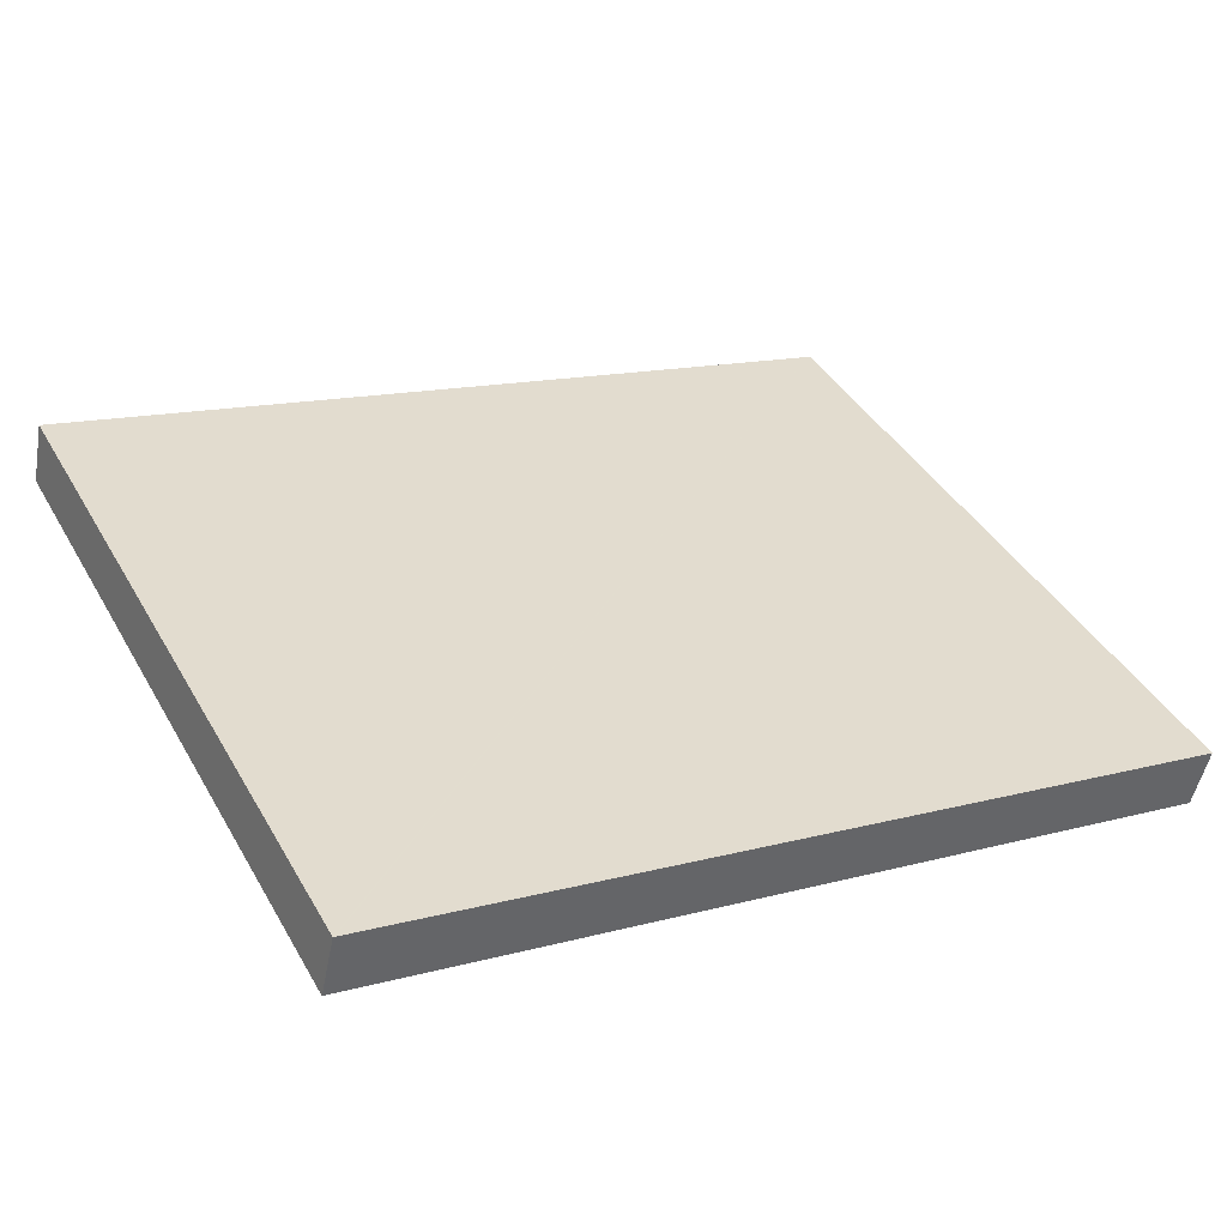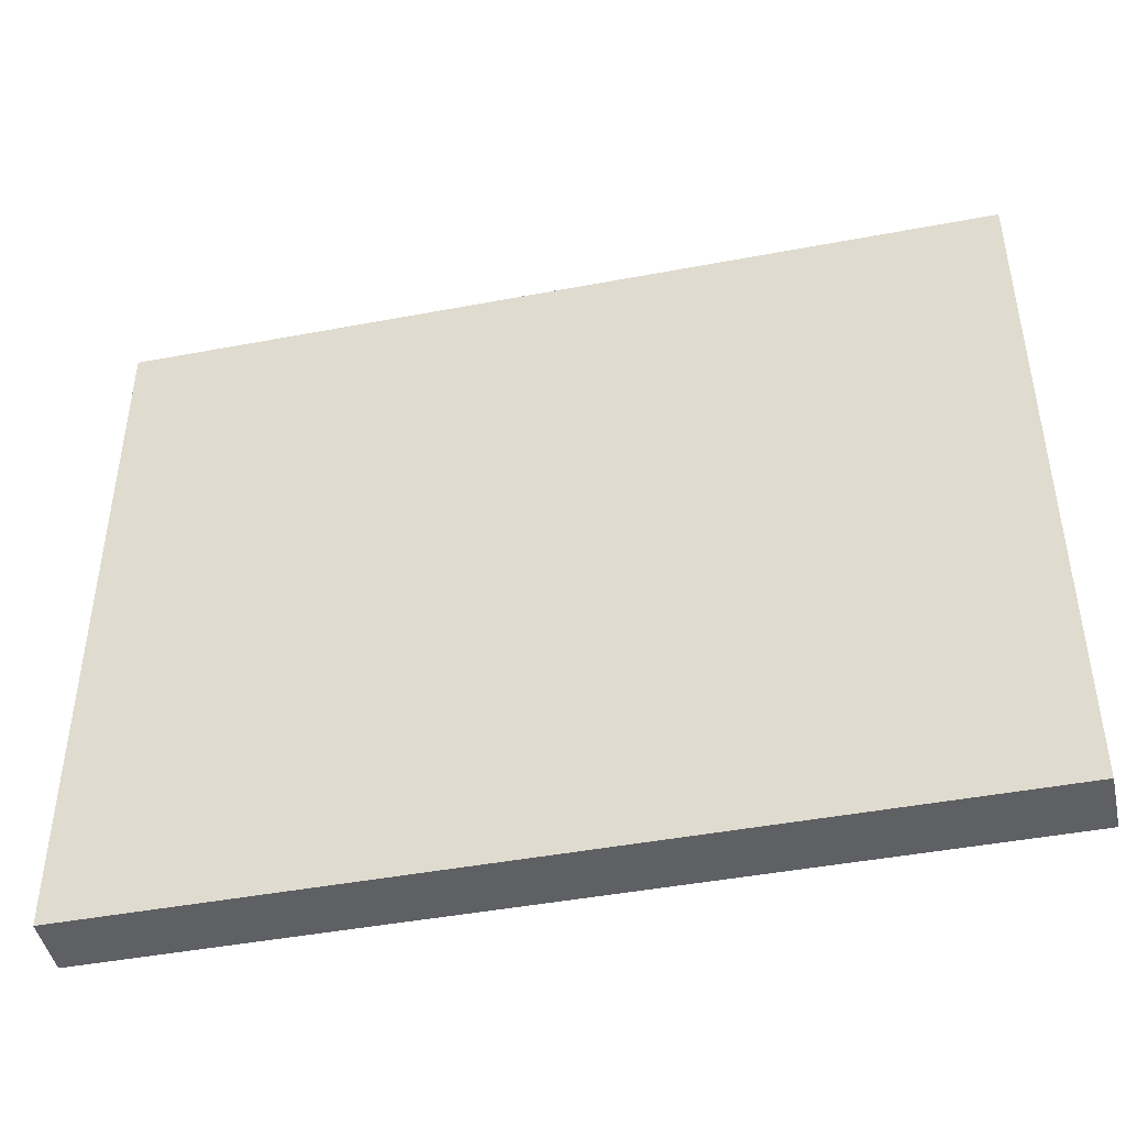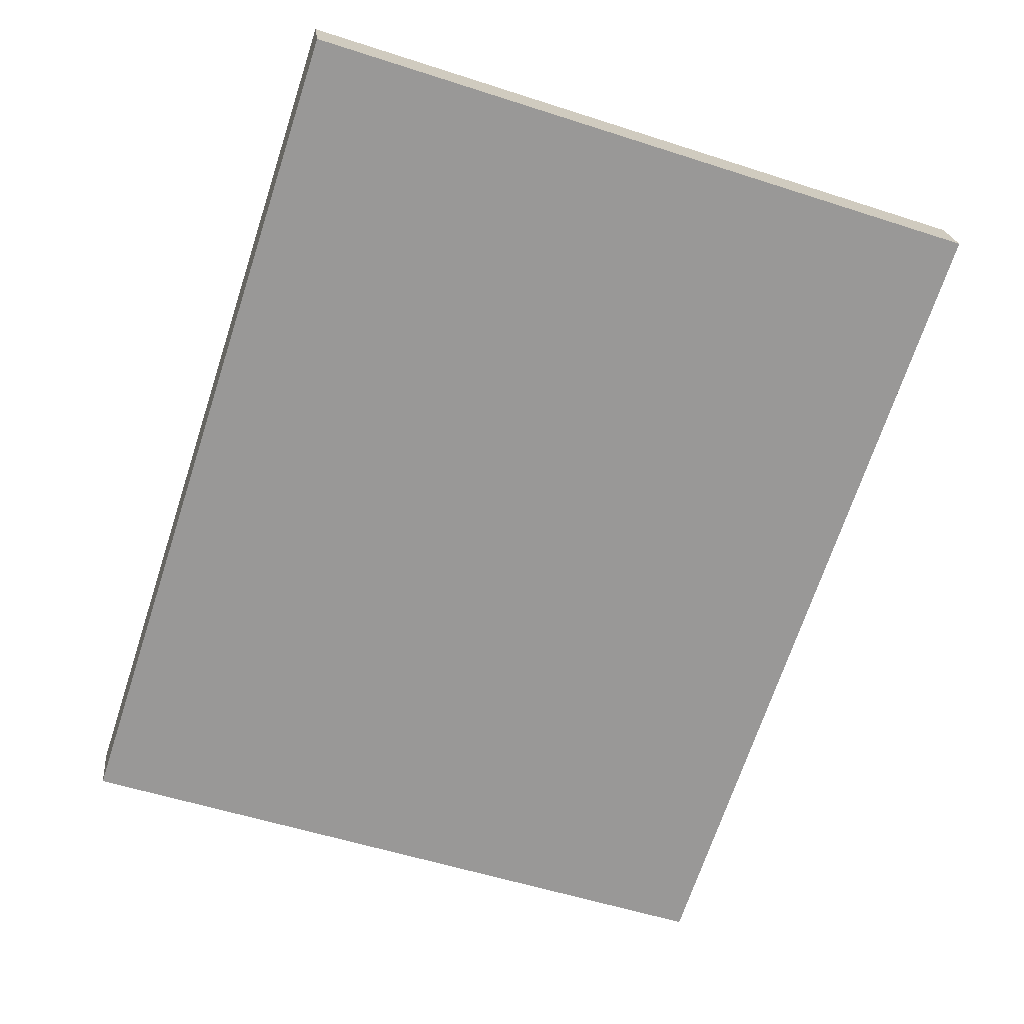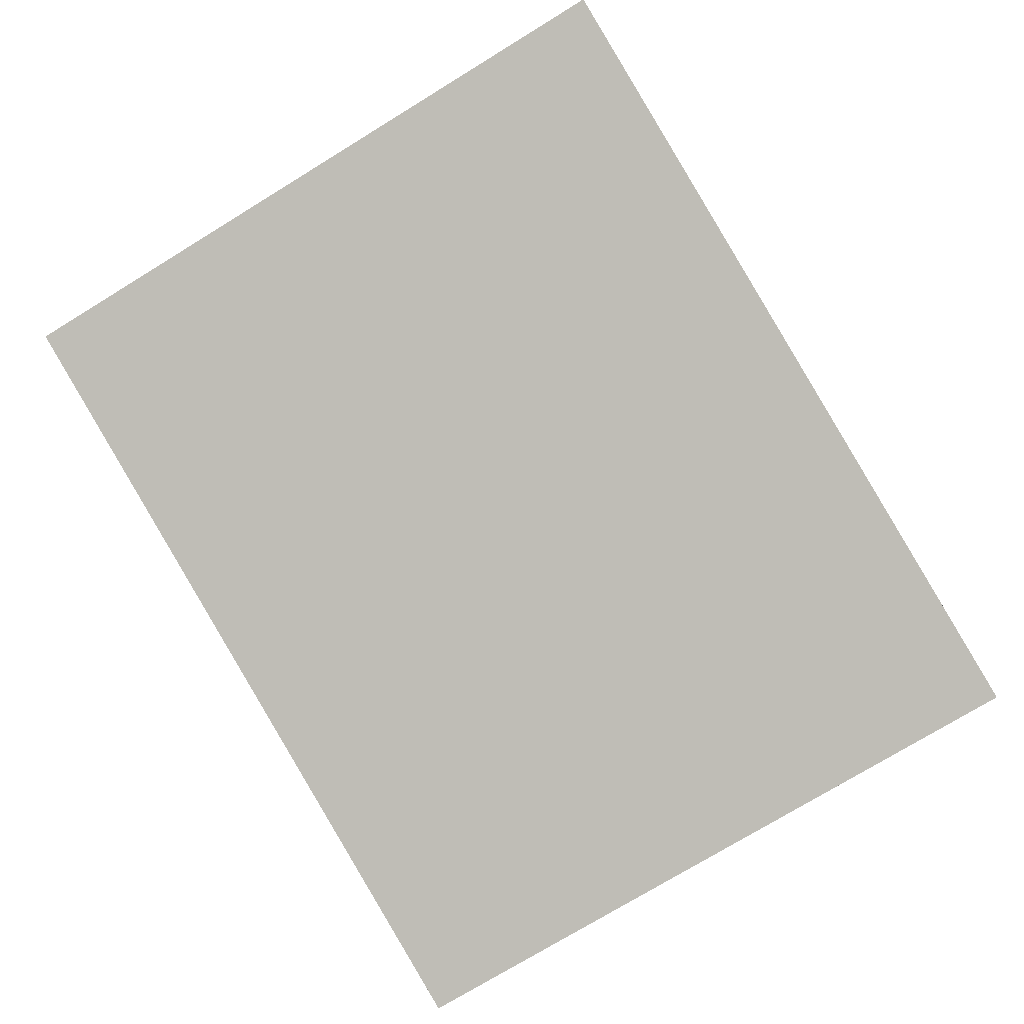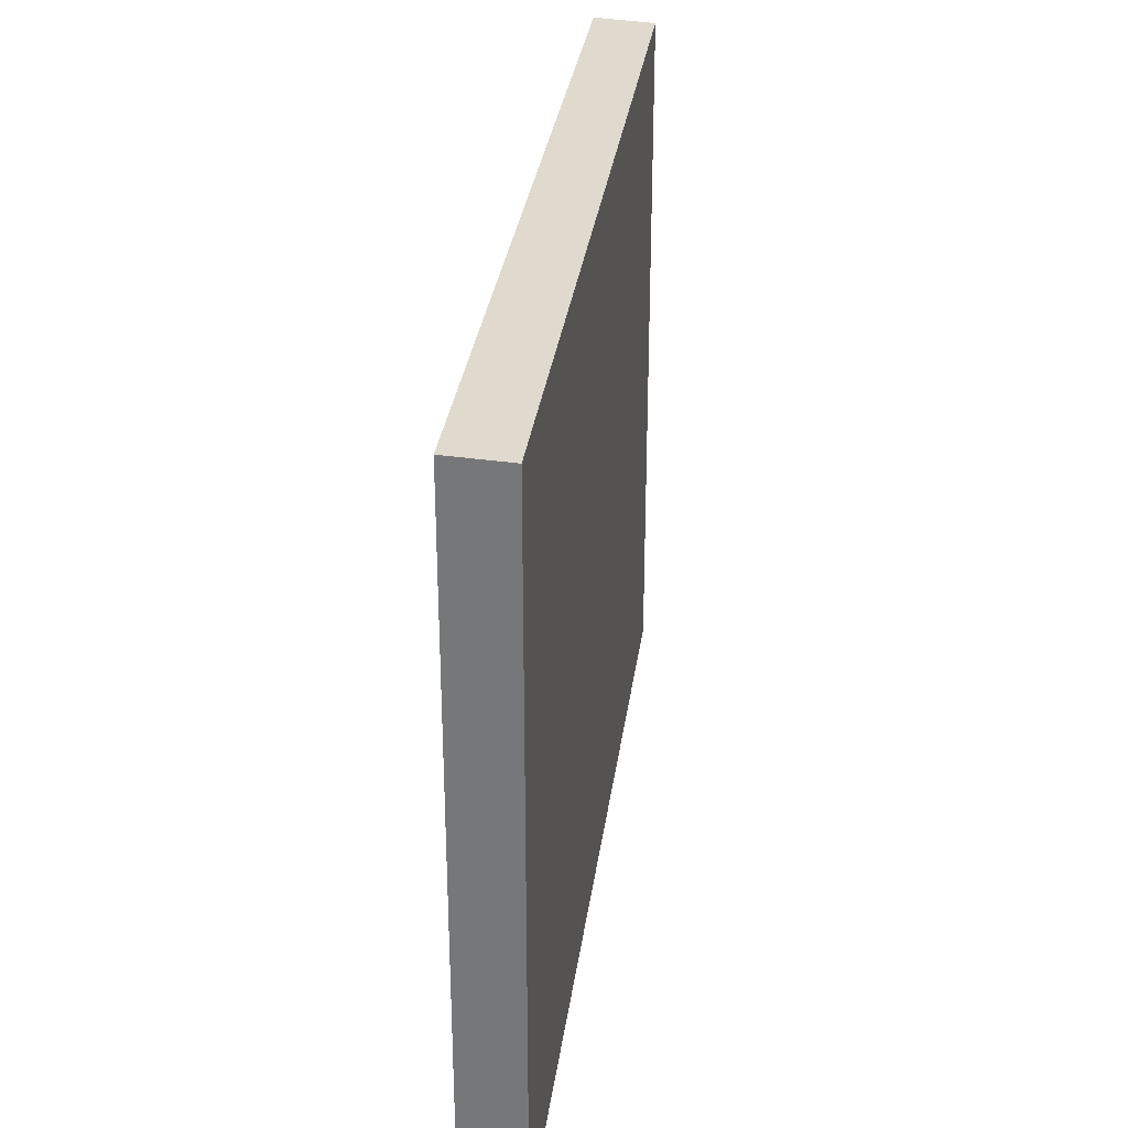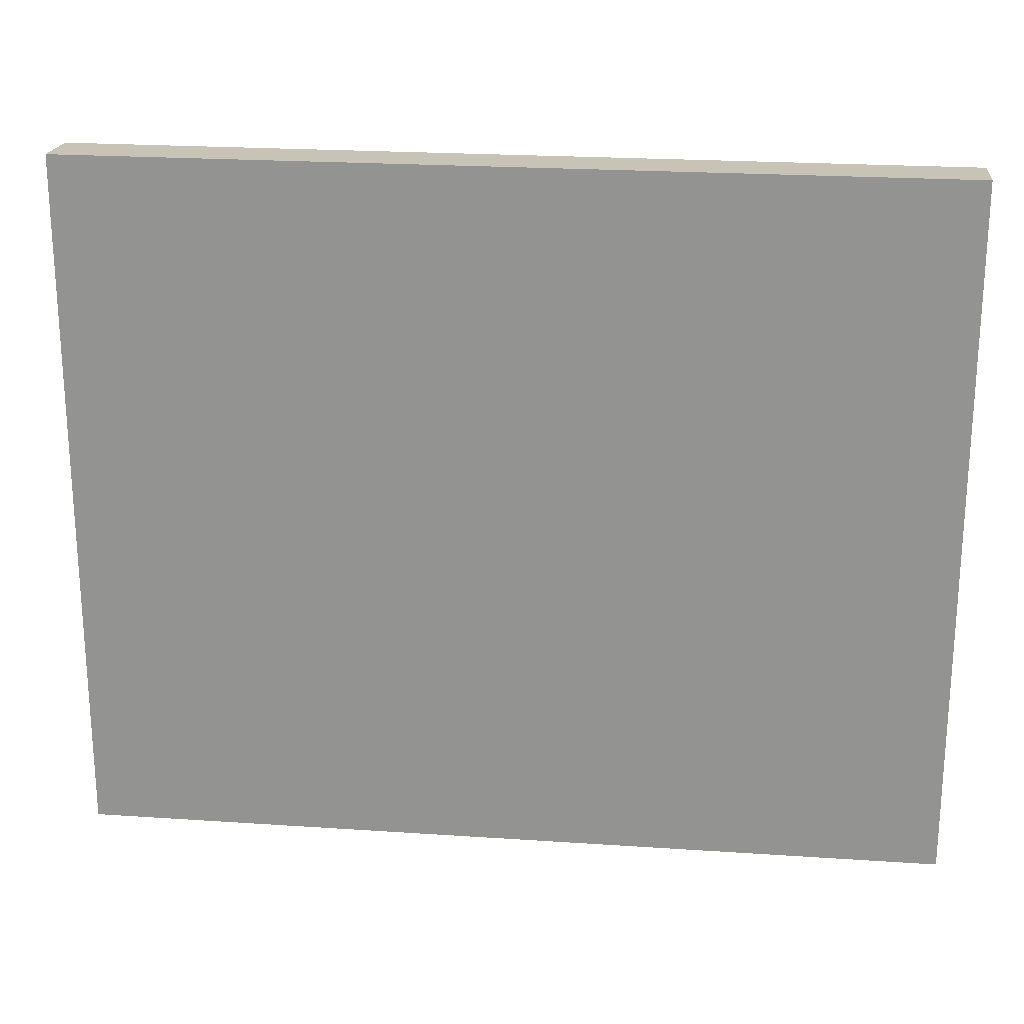
<metadata>
{"format":"obj","ext":"obj","renderer":"f3d","projection":"perspective","resolution":1024,"background":"white","views":[{"elev":41.2,"azim":-27.7,"up":"+Z"},{"elev":-44.8,"azim":-154.4,"up":"+Y"},{"elev":-55.8,"azim":-108.7,"up":"+Z"},{"elev":-75.8,"azim":-58.6,"up":"+Z"},{"elev":31.9,"azim":110.9,"up":"+Y"},{"elev":22.3,"azim":19.9,"up":"+Y"}]}
</metadata>
<code>
v  0.395 18.74 1.553
v  0 18.66 1.143e-15
v  0.362 18.74 1.561
v  22.49 18.66 -5.27
v  22.79 18.74 -3.713
v  22.87 18.74 -3.732
v  22.87 2.285e-16 -3.732
v  22.49 3.227e-16 -5.27
v  0 0 0
v  0.362 -9.558e-17 1.561
v  0.395 -9.509e-17 1.553
v  22.79 2.274e-16 -3.713
g defaultobject
f 1 2 3
f 2 1 4
f 4 1 5
f 4 5 6
f 7 4 6
f 4 7 8
f 8 2 4
f 2 8 9
f 2 10 3
f 10 2 9
f 10 1 3
f 1 10 5
f 5 10 11
f 5 11 12
f 5 12 6
f 6 12 7
f 8 10 9
f 10 8 11
f 11 8 12
f 12 8 7

</code>
